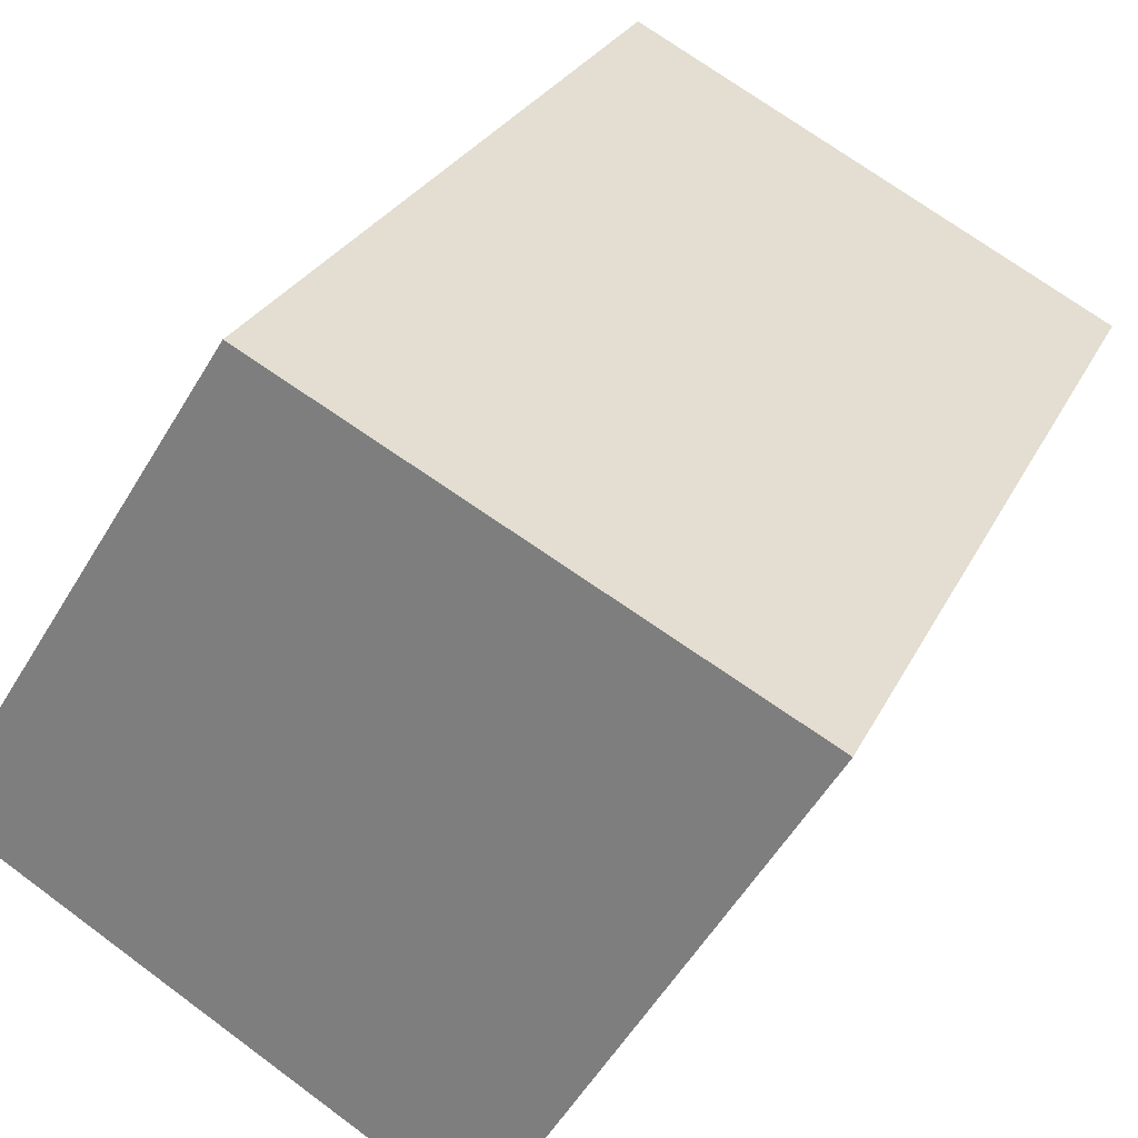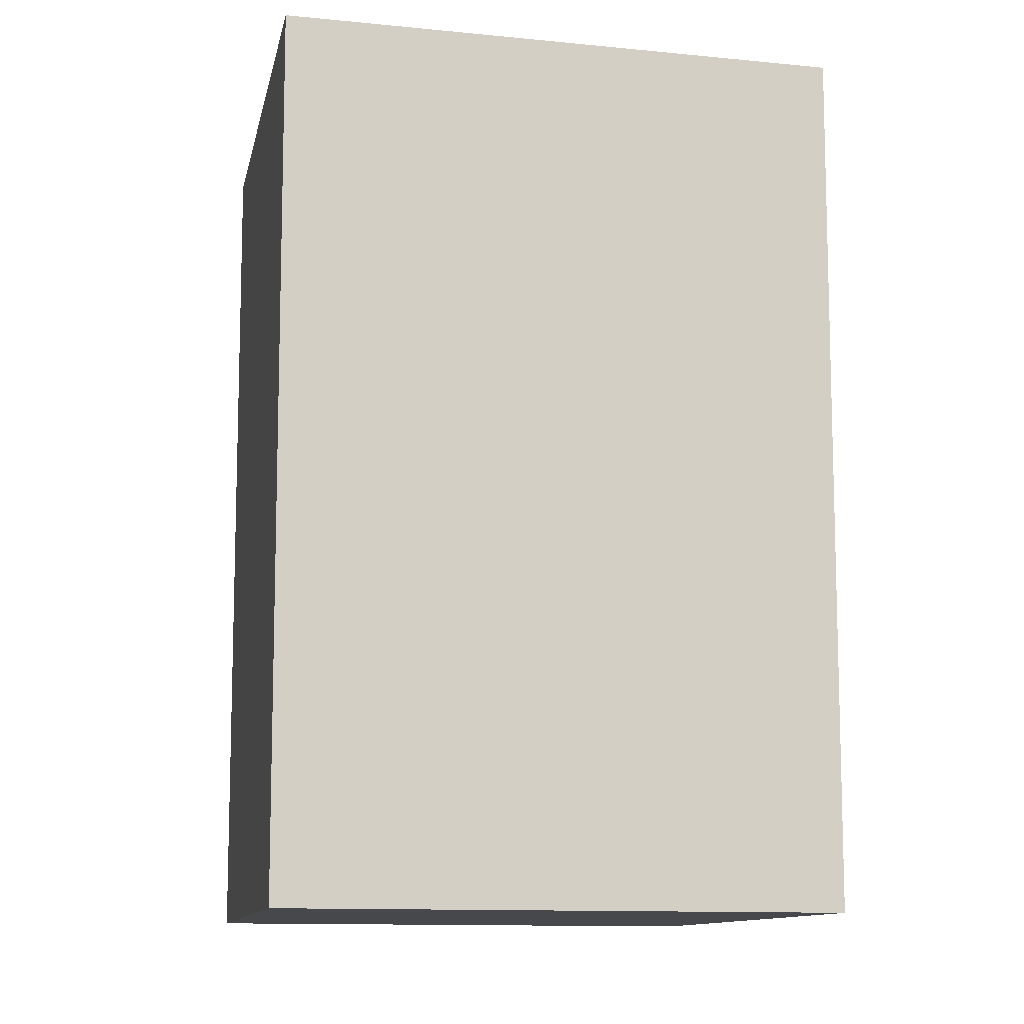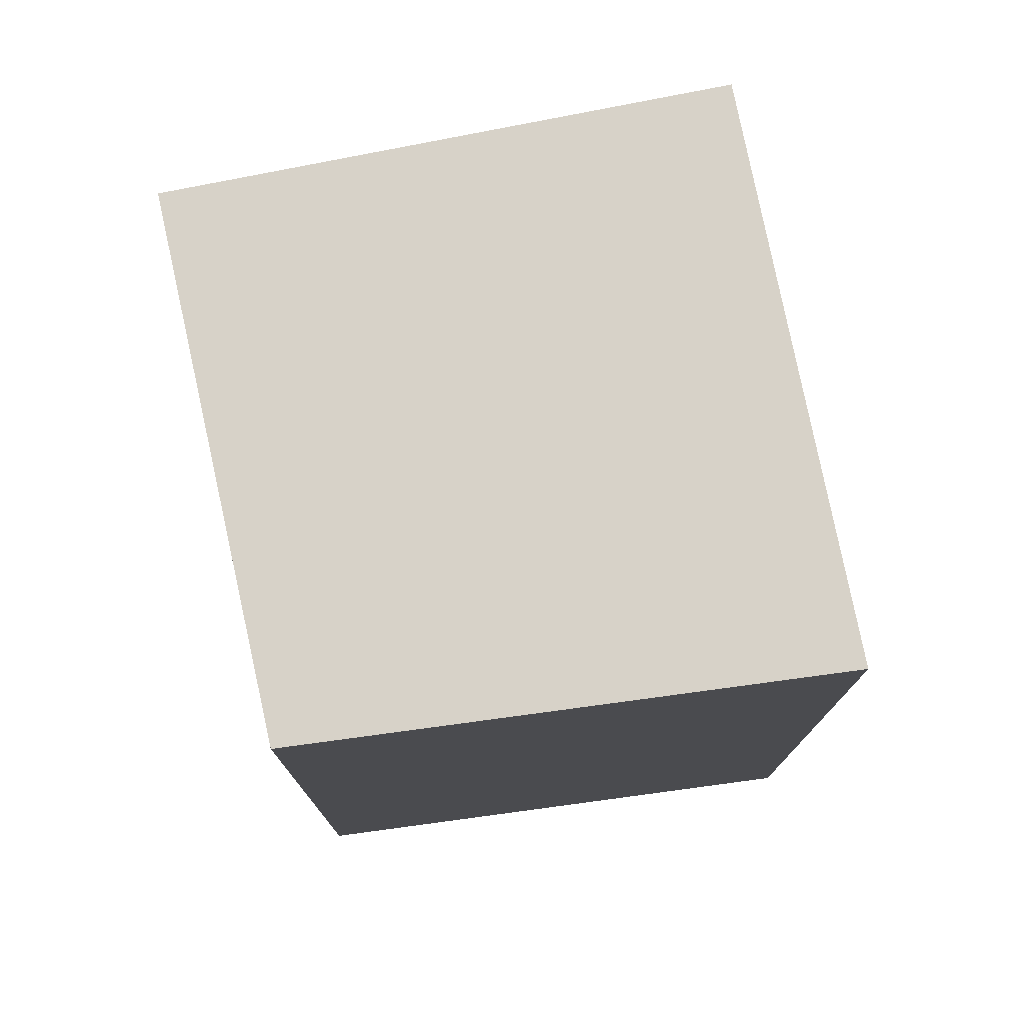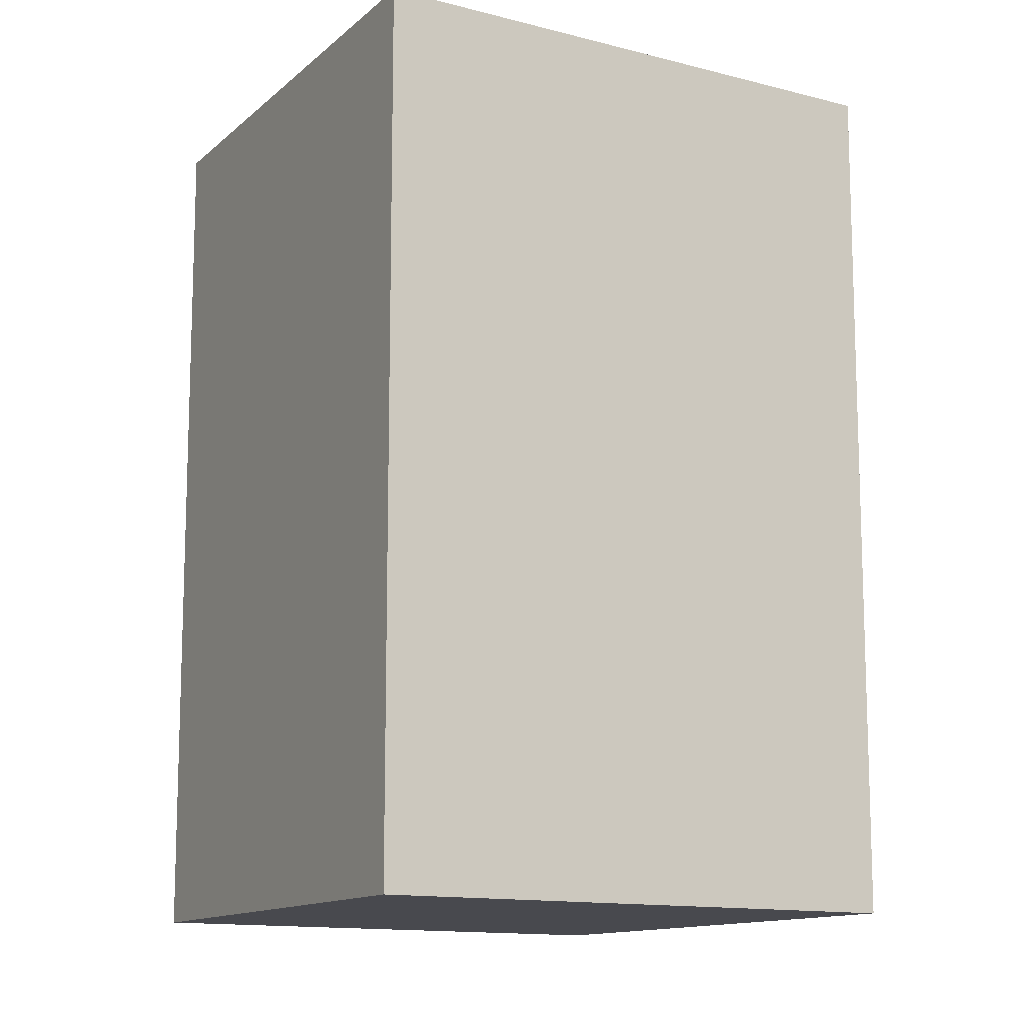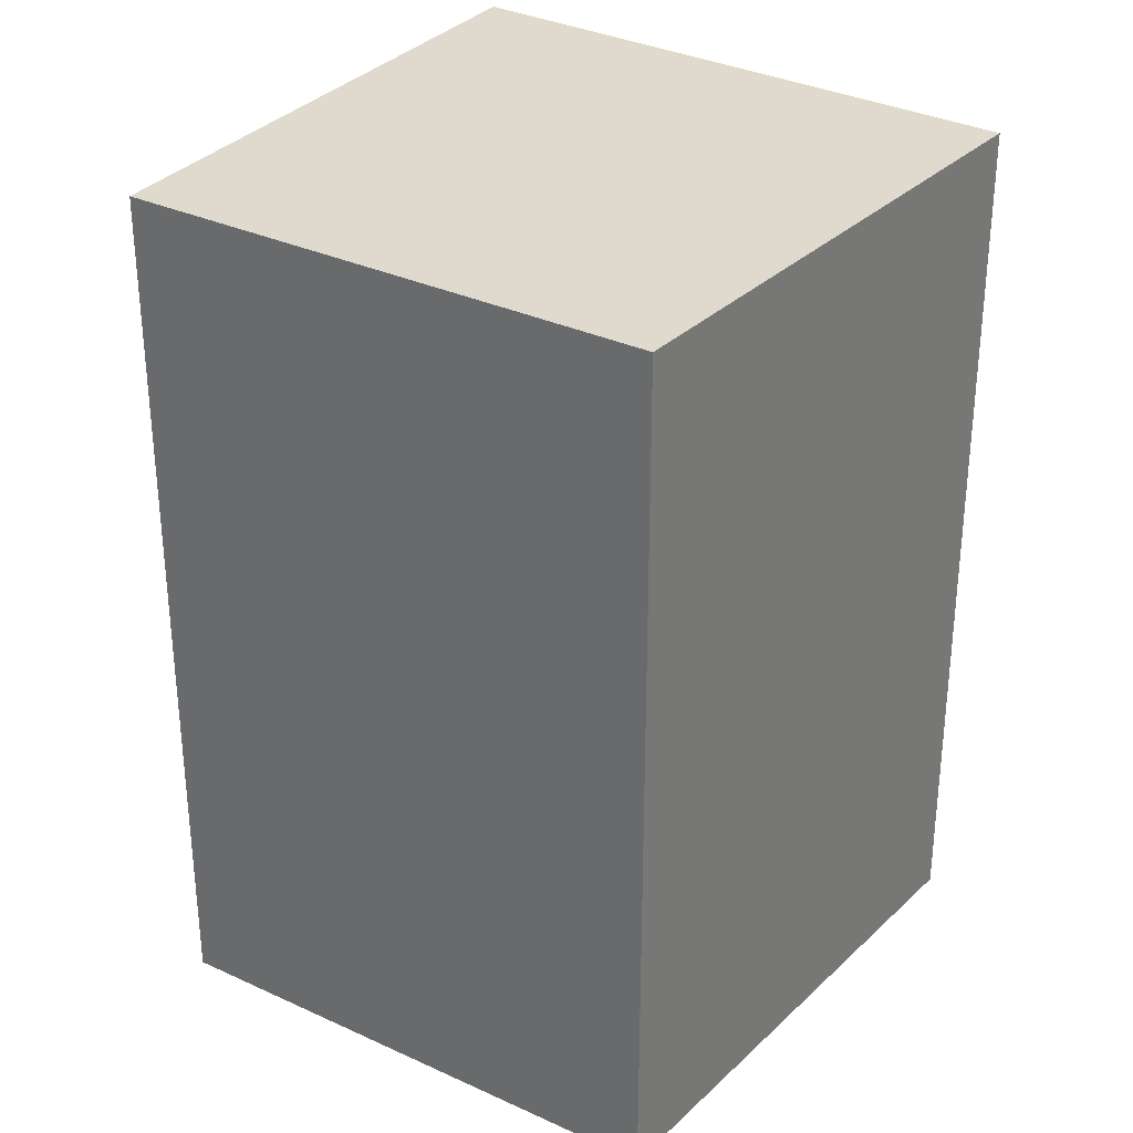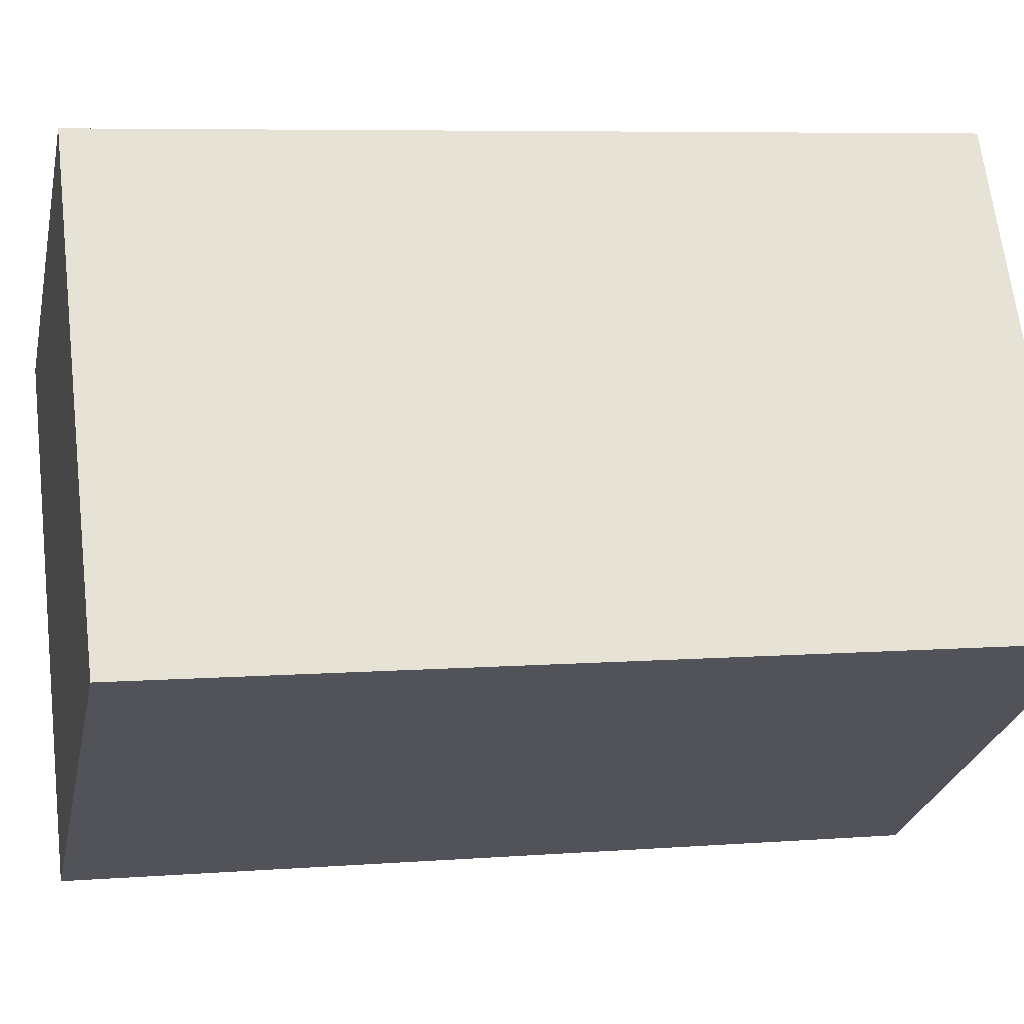
<metadata>
{"format":"obj","ext":"obj","renderer":"f3d","projection":"perspective","resolution":1024,"background":"white","views":[{"elev":26.2,"azim":21.0,"up":"+Z"},{"elev":-11.1,"azim":106.5,"up":"+Y"},{"elev":77.4,"azim":19.5,"up":"+Y"},{"elev":-12.6,"azim":89.1,"up":"+Y"},{"elev":32.6,"azim":-25.1,"up":"+Y"},{"elev":6.6,"azim":-102.9,"up":"+Z"}]}
</metadata>
<code>
v  1.327 4.093 2.112
v  2.202 4.093 -1.319
v  0 4.093 2.506e-16
v  3.563 4.093 0.964
v  0 0 0
v  1.327 -1.293e-16 2.112
v  3.563 -5.903e-17 0.964
v  2.202 8.077e-17 -1.319
g defaultobject
f 1 2 3
f 2 1 4
f 5 1 3
f 1 5 6
f 6 4 1
f 4 6 7
f 7 2 4
f 2 7 8
f 8 3 2
f 3 8 5
f 8 6 5
f 6 8 7

</code>
